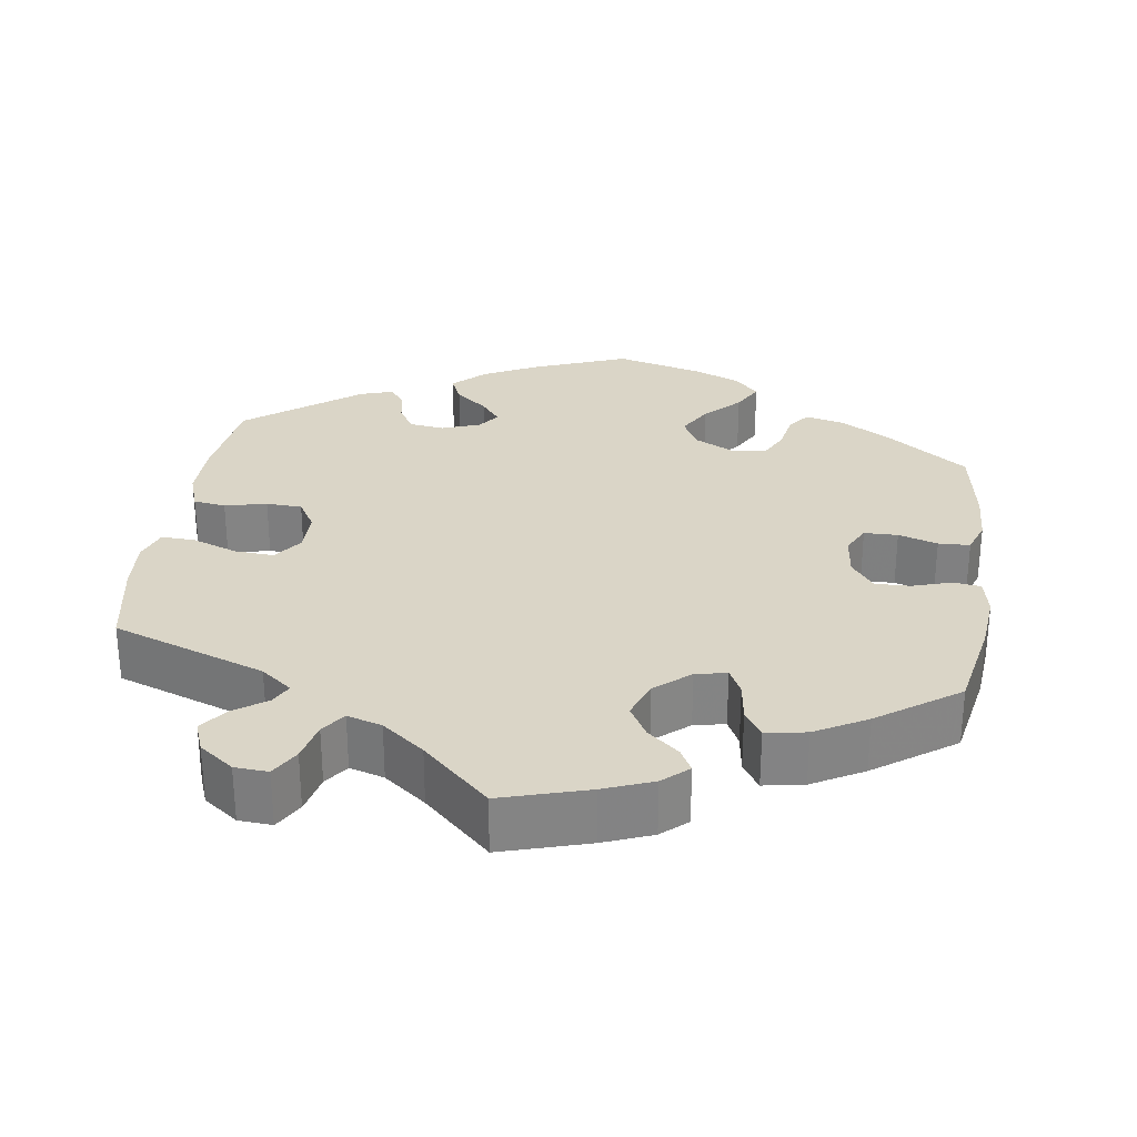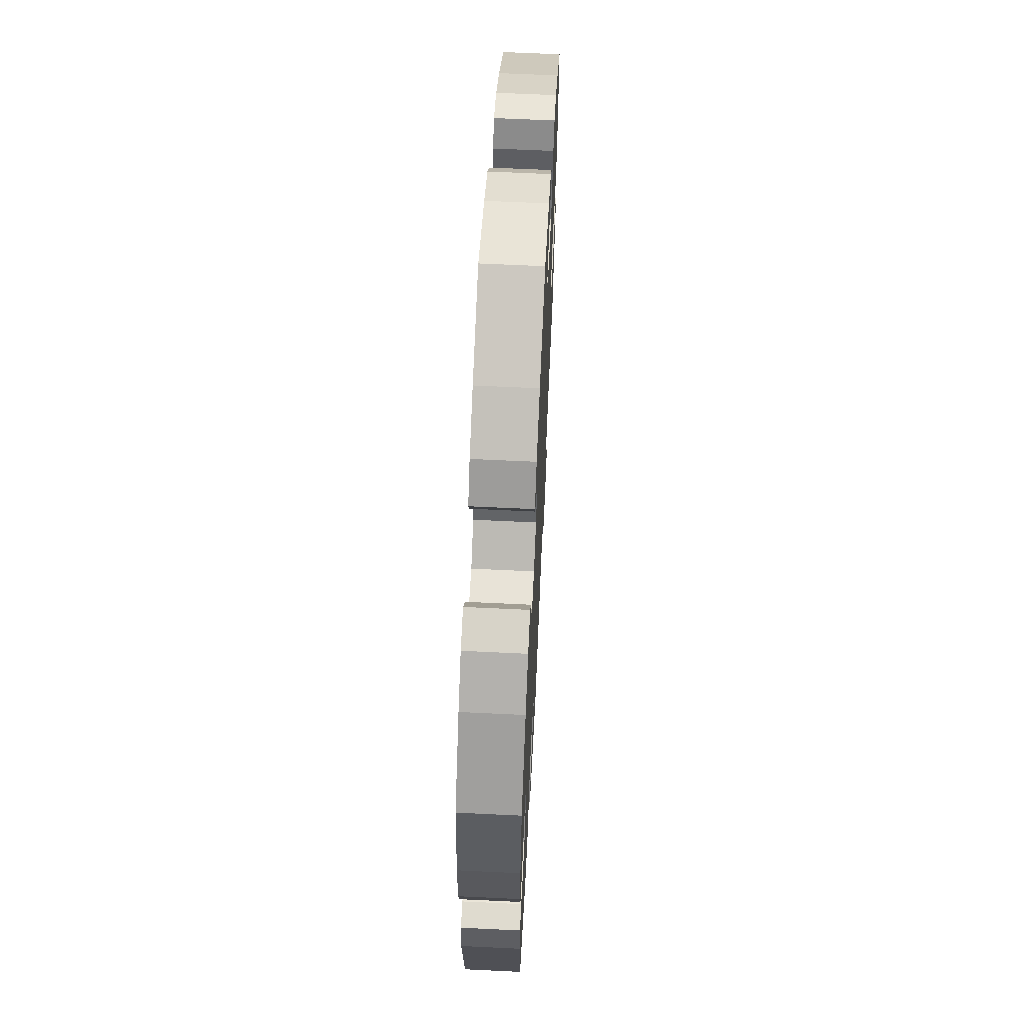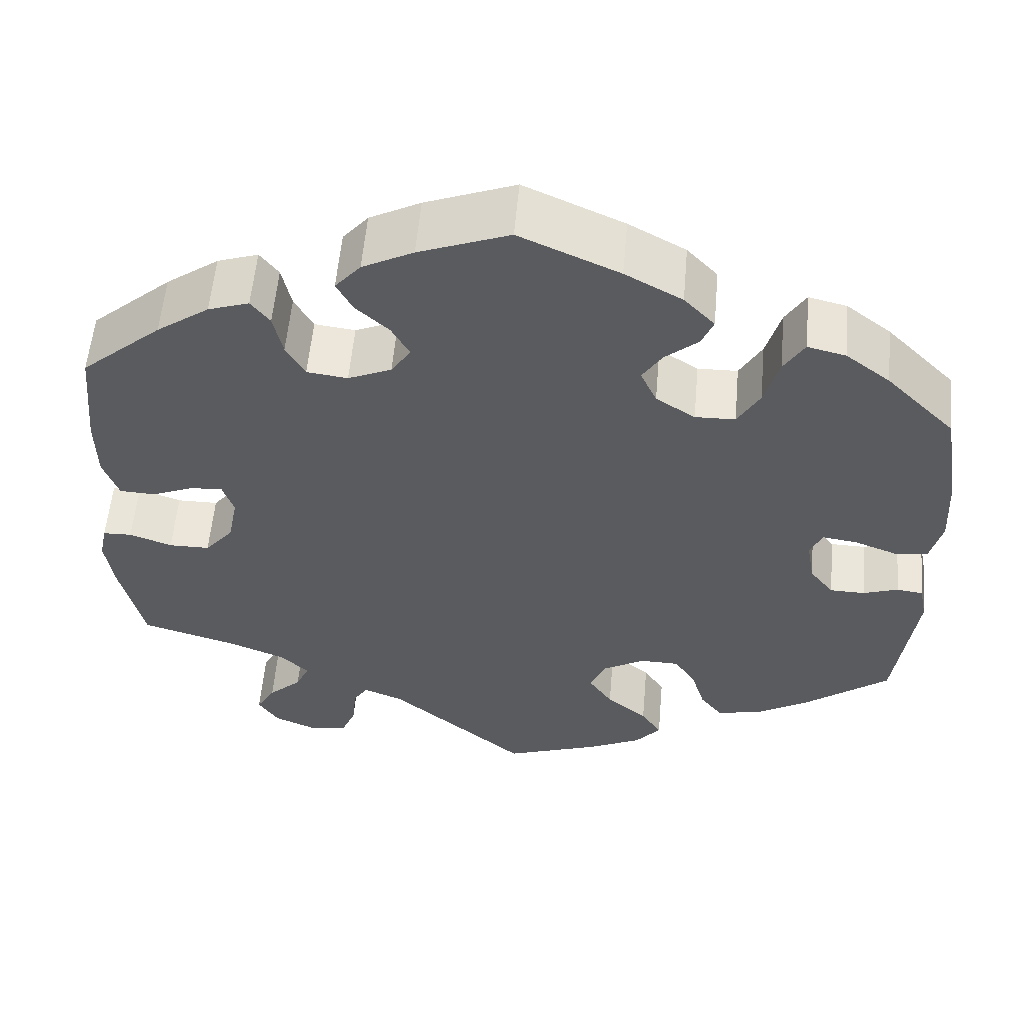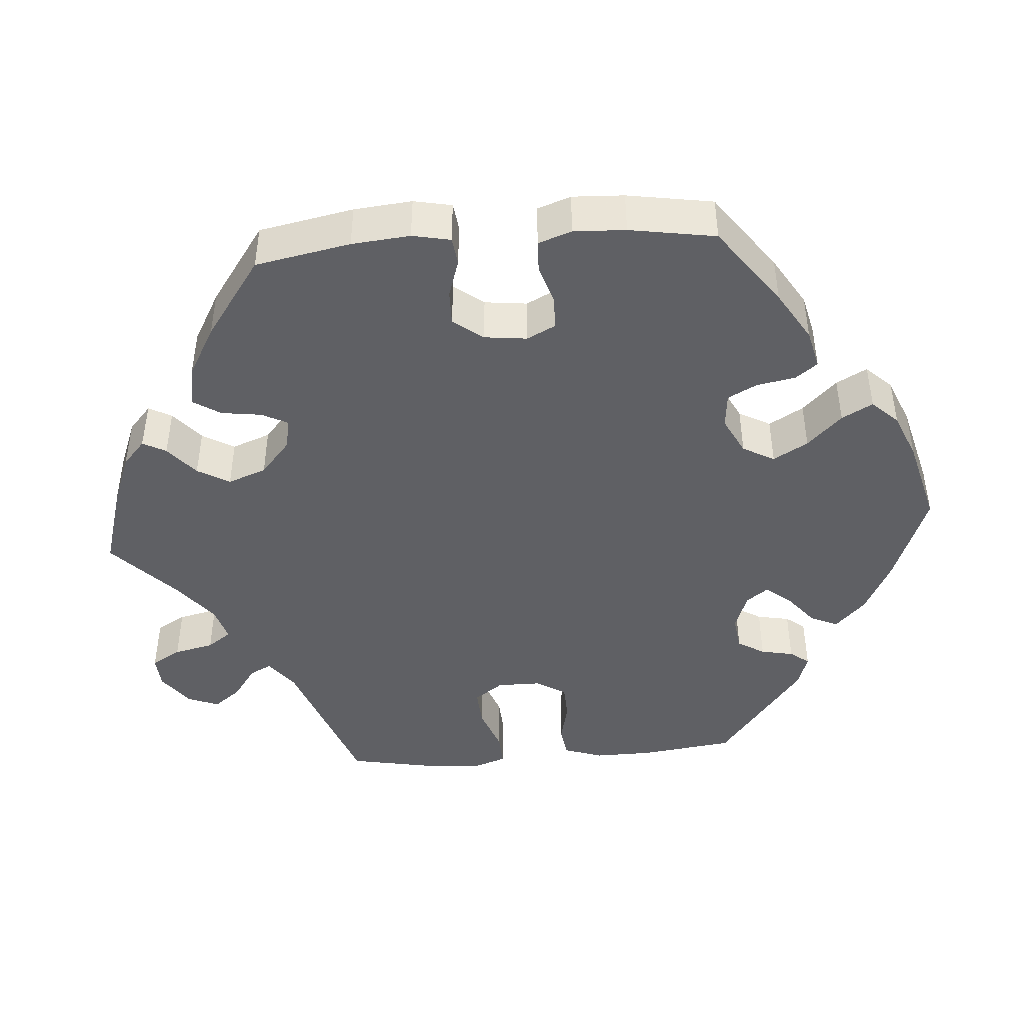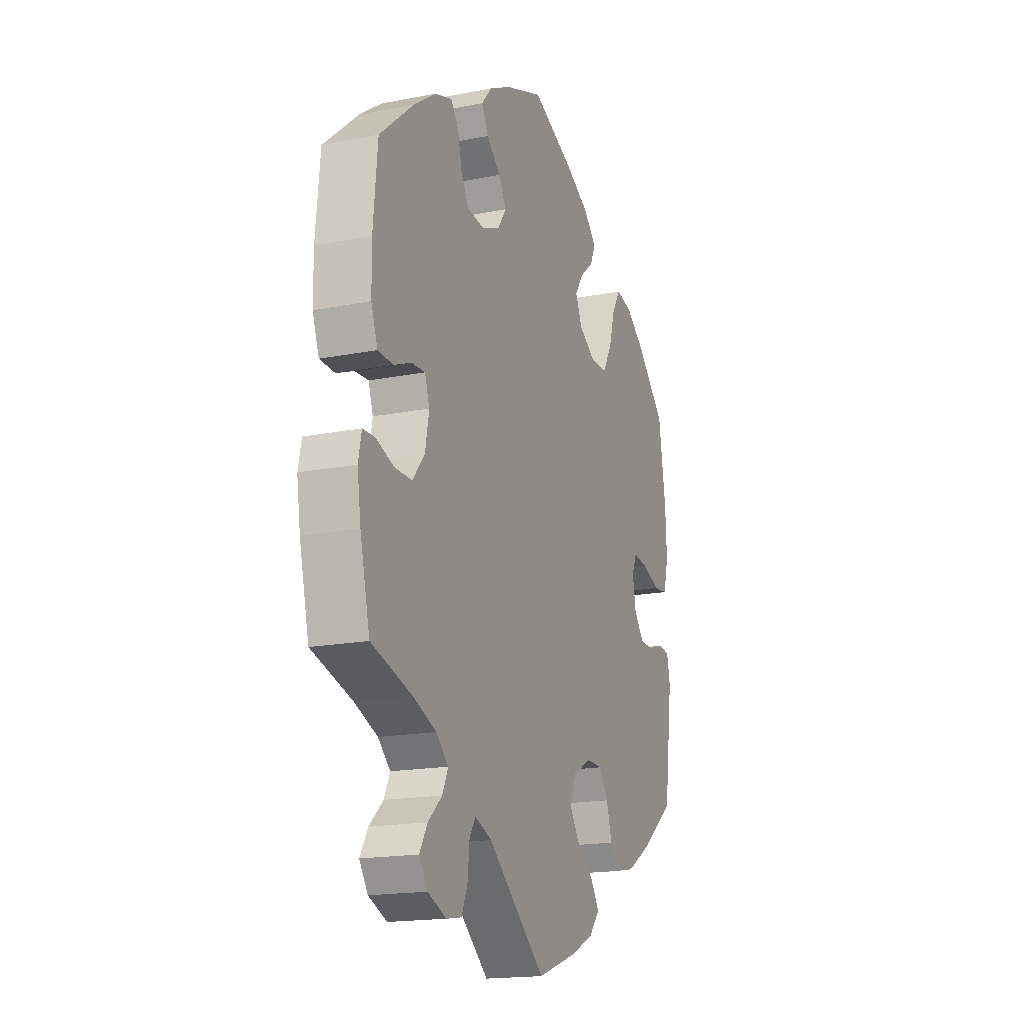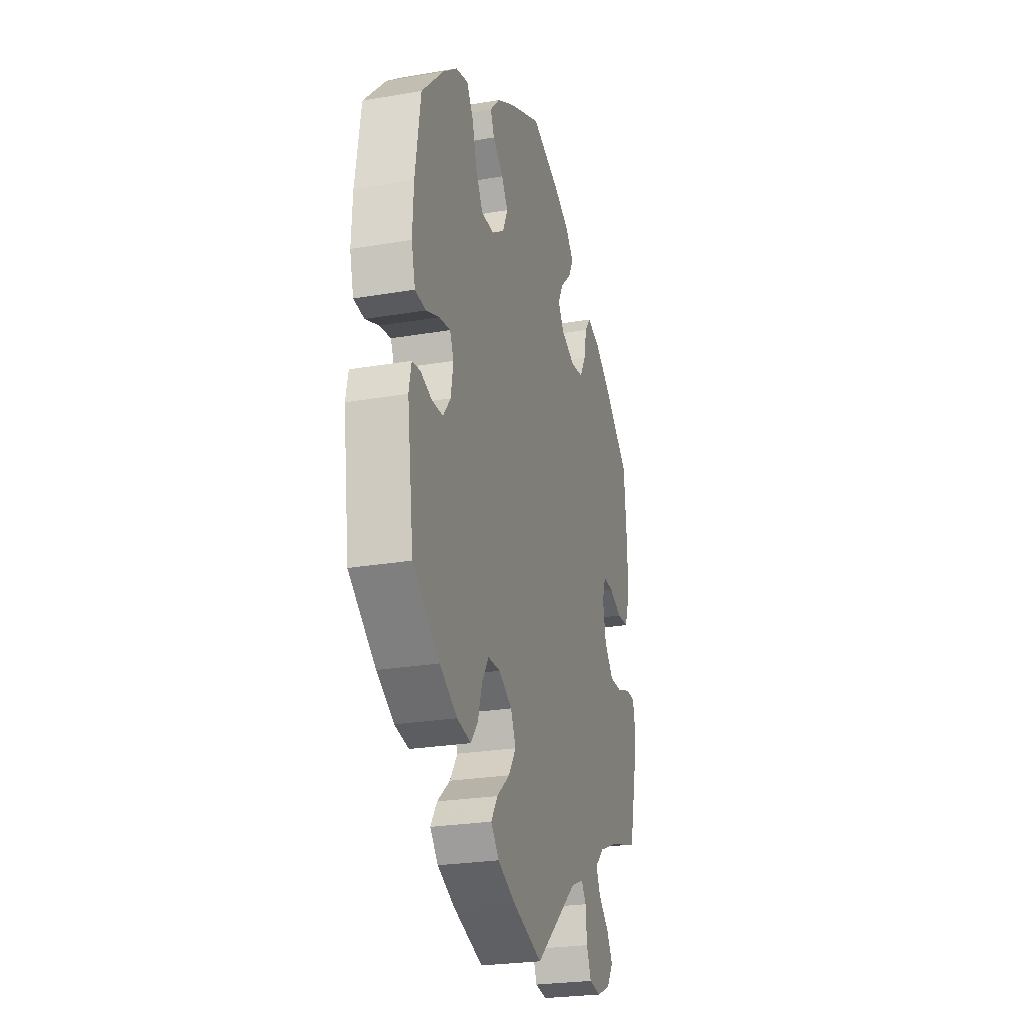
<metadata>
{"format":"obj","ext":"obj","renderer":"f3d","projection":"perspective","resolution":1024,"background":"white","views":[{"elev":29.0,"azim":-111.8,"up":"+Y"},{"elev":63.0,"azim":92.8,"up":"+Z"},{"elev":56.3,"azim":5.0,"up":"+Z"},{"elev":-44.6,"azim":-25.6,"up":"+Y"},{"elev":-17.5,"azim":-68.6,"up":"+Z"},{"elev":-25.1,"azim":105.5,"up":"+Z"}]}
</metadata>
<code>
v 0.116 0.07 0.526
v 0.183 0.07 0.489
v 0.219 0.07 0.451
v 0.205 0.07 0.418
v 0.166 0.07 0.385
v 0.143 0.07 0.349
v 0.162 0.07 0.307
v 0.208 0.07 0.277
v 0.255 0.07 0.278
v 0.281 0.07 0.323
v 0.298 0.07 0.383
v 0.322 0.07 0.422
v 0.367 0.07 0.411
v 0.419 0.07 0.371
v 0.5 0.07 0.289
v 0.52 0.07 0.159
v 0.524 0.07 0.08
v 0.51 0.07 0.026
v 0.471 0.07 0.022
v 0.421 0.07 0.041
v 0.38 0.07 0.047
v 0.366 0.07 0.015
v 0.375 0.07 -0.037
v 0.403 0.07 -0.073
v 0.444 0.07 -0.074
v 0.485 0.07 -0.06
v 0.516 0.07 -0.064
v 0.525 0.07 -0.108
v 0.501 0.07 -0.288
v 0.402 0.07 -0.363
v 0.338 0.07 -0.401
v 0.286 0.07 -0.411
v 0.26 0.07 -0.378
v 0.244 0.07 -0.325
v 0.219 0.07 -0.286
v 0.173 0.07 -0.285
v 0.124 0.07 -0.313
v 0.105 0.07 -0.355
v 0.133 0.07 -0.397
v 0.181 0.07 -0.437
v 0.205 0.07 -0.474
v 0.175 0.07 -0.509
v 0.112 0.07 -0.539
v 0 0.07 -0.578
v -0.161 0.07 -0.442
v -0.208 0.07 -0.423
v -0.225 0.07 -0.449
v -0.23 0.07 -0.5
v -0.247 0.07 -0.541
v -0.29 0.07 -0.548
v -0.341 0.07 -0.526
v -0.365 0.07 -0.49
v -0.343 0.07 -0.452
v -0.304 0.07 -0.416
v -0.288 0.07 -0.381
v -0.322 0.07 -0.349
v -0.386 0.07 -0.323
v -0.5 0.07 -0.289
v -0.527 0.07 -0.175
v -0.537 0.07 -0.108
v -0.528 0.07 -0.065
v -0.494 0.07 -0.064
v -0.444 0.07 -0.082
v -0.396 0.07 -0.082
v -0.362 0.07 -0.041
v -0.351 0.07 0.017
v -0.364 0.07 0.056
v -0.402 0.07 0.054
v -0.451 0.07 0.034
v -0.493 0.07 0.036
v -0.511 0.07 0.086
v -0.512 0.07 0.162
v -0.5 0.07 0.289
v -0.405 0.07 0.371
v -0.343 0.07 0.415
v -0.295 0.07 0.431
v -0.273 0.07 0.402
v -0.262 0.07 0.351
v -0.24 0.07 0.311
v -0.192 0.07 0.305
v -0.141 0.07 0.327
v -0.118 0.07 0.362
v -0.139 0.07 0.4
v -0.178 0.07 0.436
v -0.197 0.07 0.472
v -0.167 0.07 0.507
v -0.107 0.07 0.538
v -0.001 0.07 0.578
v 0.116 0 0.526
v 0.183 0 0.489
v 0.219 0 0.451
v 0.205 0 0.418
v 0.166 0 0.385
v 0.143 0 0.349
v 0.162 0 0.307
v 0.208 0 0.277
v 0.255 0 0.278
v 0.281 0 0.323
v 0.298 0 0.383
v 0.322 0 0.422
v 0.367 0 0.411
v 0.419 0 0.371
v 0.5 0 0.289
v 0.52 0 0.159
v 0.524 0 0.08
v 0.51 0 0.026
v 0.471 0 0.022
v 0.421 0 0.041
v 0.38 0 0.047
v 0.366 0 0.015
v 0.375 0 -0.037
v 0.403 0 -0.073
v 0.444 0 -0.074
v 0.485 0 -0.06
v 0.516 0 -0.064
v 0.525 0 -0.108
v 0.501 0 -0.288
v 0.402 0 -0.363
v 0.338 0 -0.401
v 0.286 0 -0.411
v 0.26 0 -0.378
v 0.244 0 -0.325
v 0.219 0 -0.286
v 0.173 0 -0.285
v 0.124 0 -0.313
v 0.105 0 -0.355
v 0.133 0 -0.397
v 0.181 0 -0.437
v 0.205 0 -0.474
v 0.175 0 -0.509
v 0.112 0 -0.539
v 0 0 -0.578
v -0.161 0 -0.442
v -0.208 0 -0.423
v -0.225 0 -0.449
v -0.23 0 -0.5
v -0.247 0 -0.541
v -0.29 0 -0.548
v -0.341 0 -0.526
v -0.365 0 -0.49
v -0.343 0 -0.452
v -0.304 0 -0.416
v -0.288 0 -0.381
v -0.322 0 -0.349
v -0.386 0 -0.323
v -0.5 0 -0.289
v -0.527 0 -0.175
v -0.537 0 -0.108
v -0.528 0 -0.065
v -0.494 0 -0.064
v -0.444 0 -0.082
v -0.396 0 -0.082
v -0.362 0 -0.041
v -0.351 0 0.017
v -0.364 0 0.056
v -0.402 0 0.054
v -0.451 0 0.034
v -0.493 0 0.036
v -0.511 0 0.086
v -0.512 0 0.162
v -0.5 0 0.289
v -0.405 0 0.371
v -0.343 0 0.415
v -0.295 0 0.431
v -0.273 0 0.402
v -0.262 0 0.351
v -0.24 0 0.311
v -0.192 0 0.305
v -0.141 0 0.327
v -0.118 0 0.362
v -0.139 0 0.4
v -0.178 0 0.436
v -0.197 0 0.472
v -0.167 0 0.507
v -0.107 0 0.538
v -0.001 0 0.578
f 83 84 85 86
f 82 83 86 87
f 75 76 77 78
f 75 78 79
f 74 75 79
f 73 74 79
f 72 73 79 80
f 68 69 70 71
f 67 68 71 72
f 60 61 62 63
f 60 63 64
f 57 58 59 60
f 56 57 60 64
f 55 56 64 65
f 51 52 53 54
f 51 54 55
f 50 51 55
f 47 48 49 50
f 46 47 50 55
f 45 46 55 65
f 39 40 41 42
f 38 39 42 43
f 31 32 33 34
f 31 34 35
f 30 31 35
f 29 30 35
f 28 29 35 36
f 25 26 27 28
f 24 25 28 36
f 17 18 19 20
f 17 20 21
f 16 17 21
f 15 16 21
f 14 15 21
f 13 14 21 22
f 10 11 12 13
f 9 10 13 22
f 2 3 4 5
f 2 5 6
f 1 2 6
f 82 87 88 1
f 67 72 80 81
f 66 67 81
f 45 65 66 81
f 38 43 44 45
f 37 38 45 81
f 23 24 36 37
f 8 9 22 23
f 7 8 23 37
f 6 7 37 81
f 1 6 81 82
f 174 173 172 171
f 175 174 171 170
f 166 165 164 163
f 167 166 163
f 167 163 162
f 167 162 161
f 168 167 161 160
f 159 158 157 156
f 160 159 156 155
f 151 150 149 148
f 152 151 148
f 148 147 146 145
f 152 148 145 144
f 153 152 144 143
f 142 141 140 139
f 143 142 139
f 143 139 138
f 138 137 136 135
f 143 138 135 134
f 153 143 134 133
f 130 129 128 127
f 131 130 127 126
f 122 121 120 119
f 123 122 119
f 123 119 118
f 123 118 117
f 124 123 117 116
f 116 115 114 113
f 124 116 113 112
f 108 107 106 105
f 109 108 105
f 109 105 104
f 109 104 103
f 109 103 102
f 110 109 102 101
f 101 100 99 98
f 110 101 98 97
f 93 92 91 90
f 94 93 90
f 94 90 89
f 89 176 175 170
f 169 168 160 155
f 169 155 154
f 169 154 153 133
f 133 132 131 126
f 169 133 126 125
f 125 124 112 111
f 111 110 97 96
f 125 111 96 95
f 169 125 95 94
f 170 169 94 89
f 1 89 90 2
f 2 90 91 3
f 3 91 92 4
f 4 92 93 5
f 5 93 94 6
f 6 94 95 7
f 7 95 96 8
f 8 96 97 9
f 9 97 98 10
f 10 98 99 11
f 11 99 100 12
f 12 100 101 13
f 13 101 102 14
f 14 102 103 15
f 15 103 104 16
f 16 104 105 17
f 17 105 106 18
f 18 106 107 19
f 19 107 108 20
f 20 108 109 21
f 21 109 110 22
f 22 110 111 23
f 23 111 112 24
f 24 112 113 25
f 25 113 114 26
f 26 114 115 27
f 27 115 116 28
f 28 116 117 29
f 29 117 118 30
f 30 118 119 31
f 31 119 120 32
f 32 120 121 33
f 33 121 122 34
f 34 122 123 35
f 35 123 124 36
f 36 124 125 37
f 37 125 126 38
f 38 126 127 39
f 39 127 128 40
f 40 128 129 41
f 41 129 130 42
f 42 130 131 43
f 43 131 132 44
f 44 132 133 45
f 45 133 134 46
f 46 134 135 47
f 47 135 136 48
f 48 136 137 49
f 49 137 138 50
f 50 138 139 51
f 51 139 140 52
f 52 140 141 53
f 53 141 142 54
f 54 142 143 55
f 55 143 144 56
f 56 144 145 57
f 57 145 146 58
f 58 146 147 59
f 59 147 148 60
f 60 148 149 61
f 61 149 150 62
f 62 150 151 63
f 63 151 152 64
f 64 152 153 65
f 65 153 154 66
f 66 154 155 67
f 67 155 156 68
f 68 156 157 69
f 69 157 158 70
f 70 158 159 71
f 71 159 160 72
f 72 160 161 73
f 73 161 162 74
f 74 162 163 75
f 75 163 164 76
f 76 164 165 77
f 77 165 166 78
f 78 166 167 79
f 79 167 168 80
f 80 168 169 81
f 81 169 170 82
f 82 170 171 83
f 83 171 172 84
f 84 172 173 85
f 85 173 174 86
f 86 174 175 87
f 87 175 176 88
f 88 176 89 1

</code>
